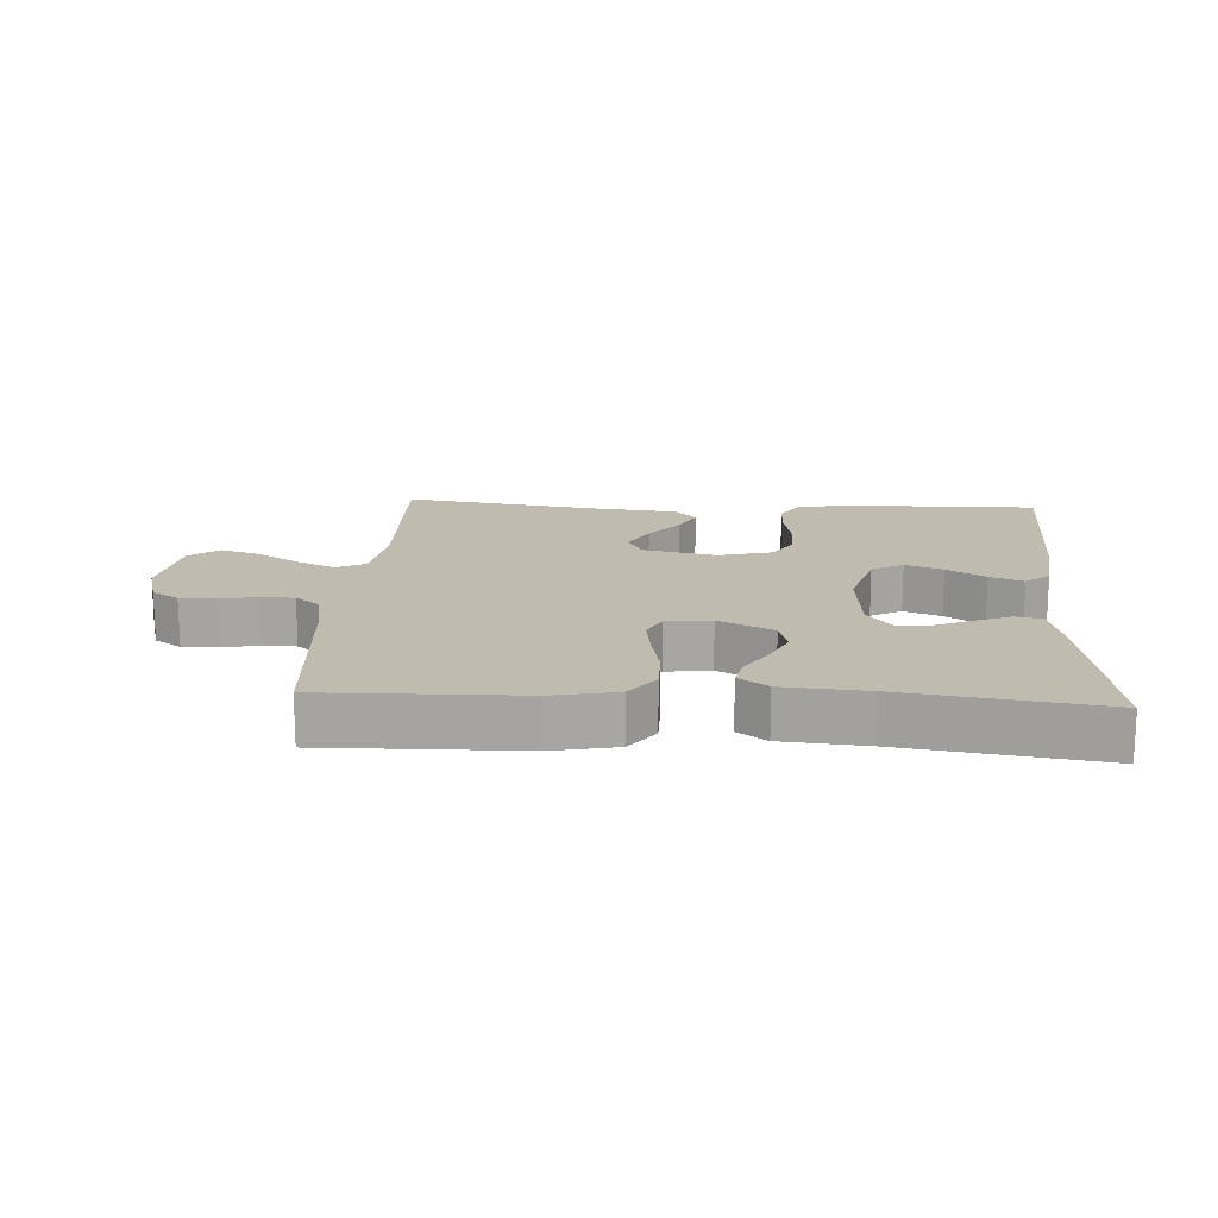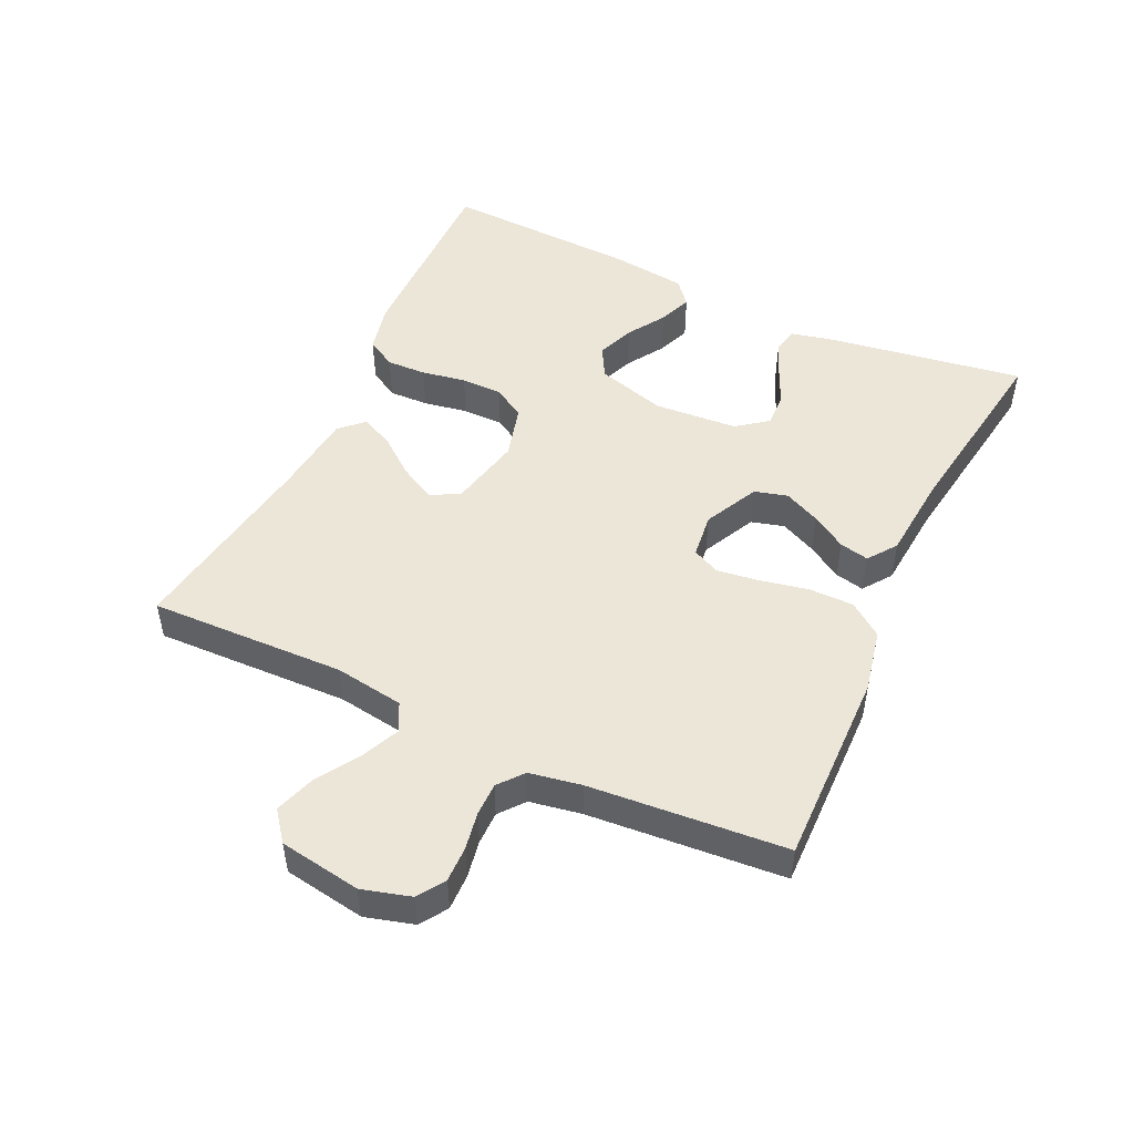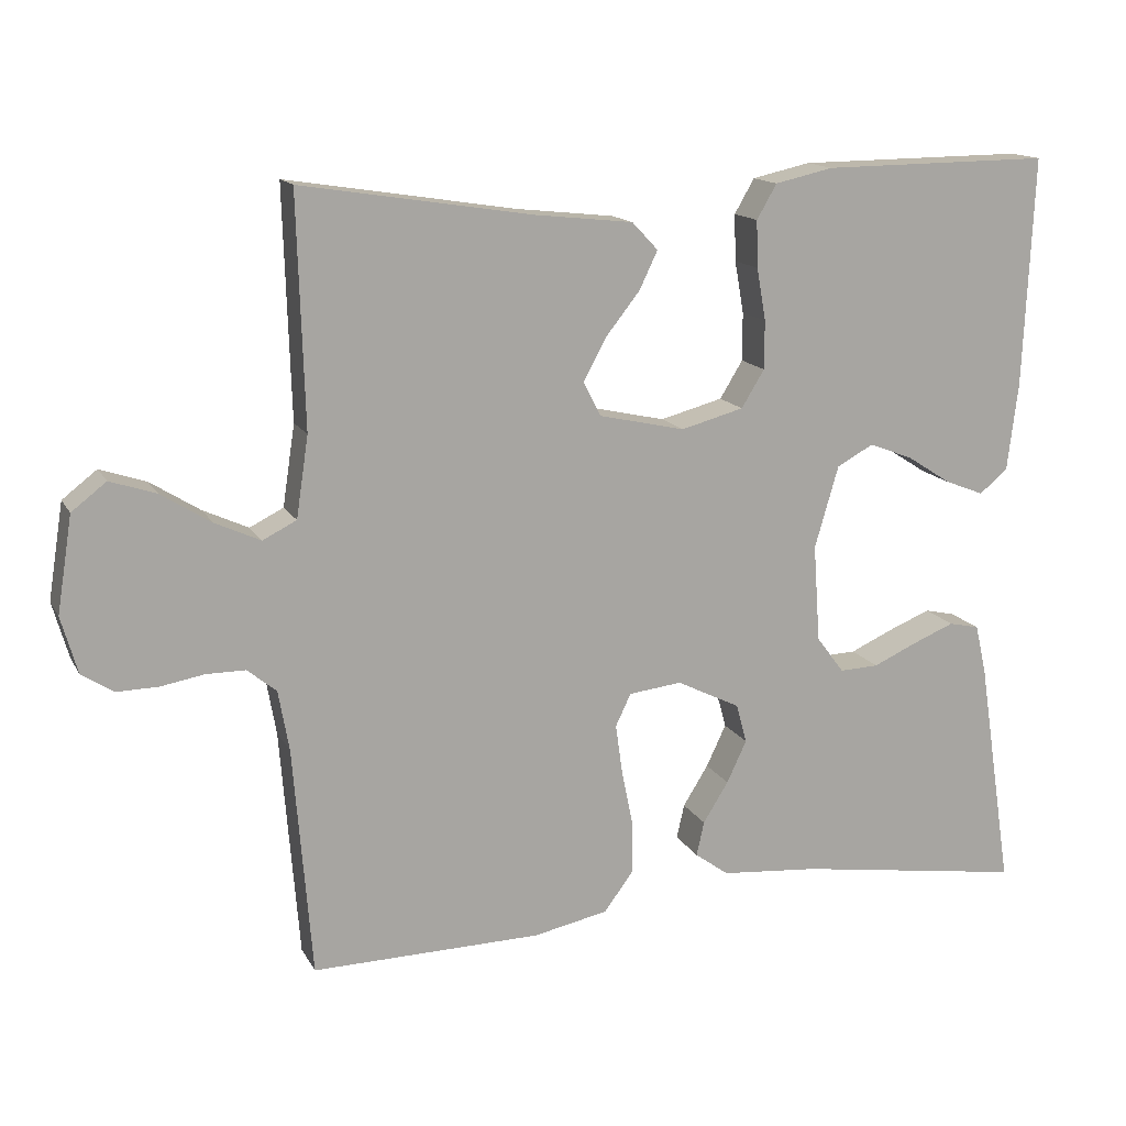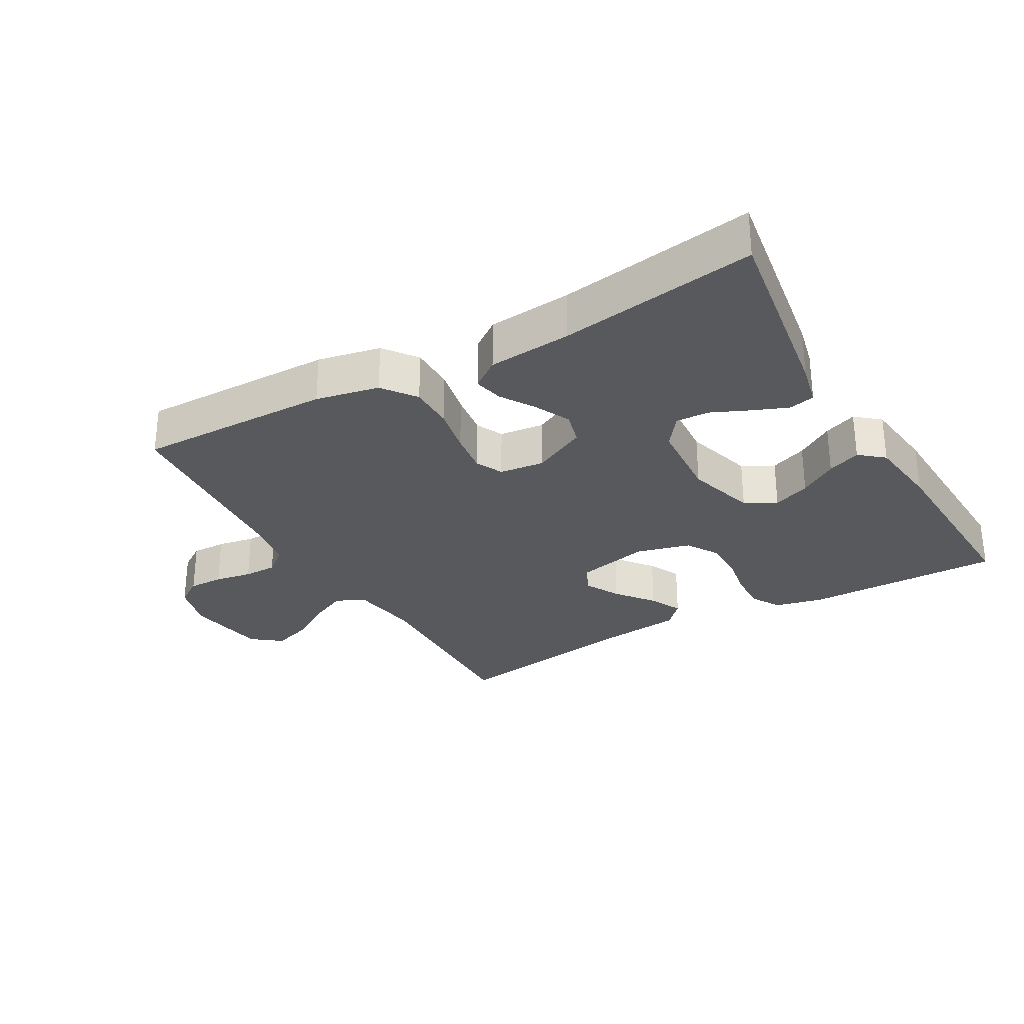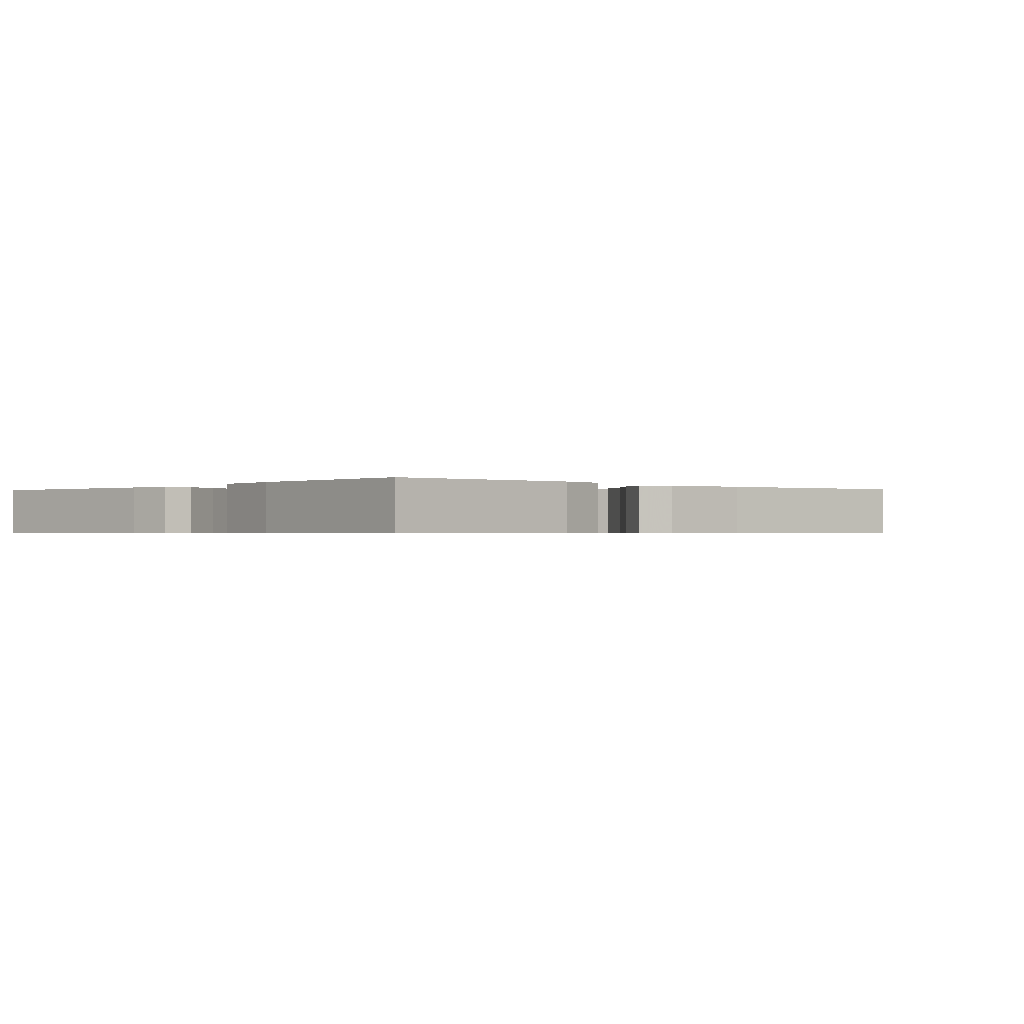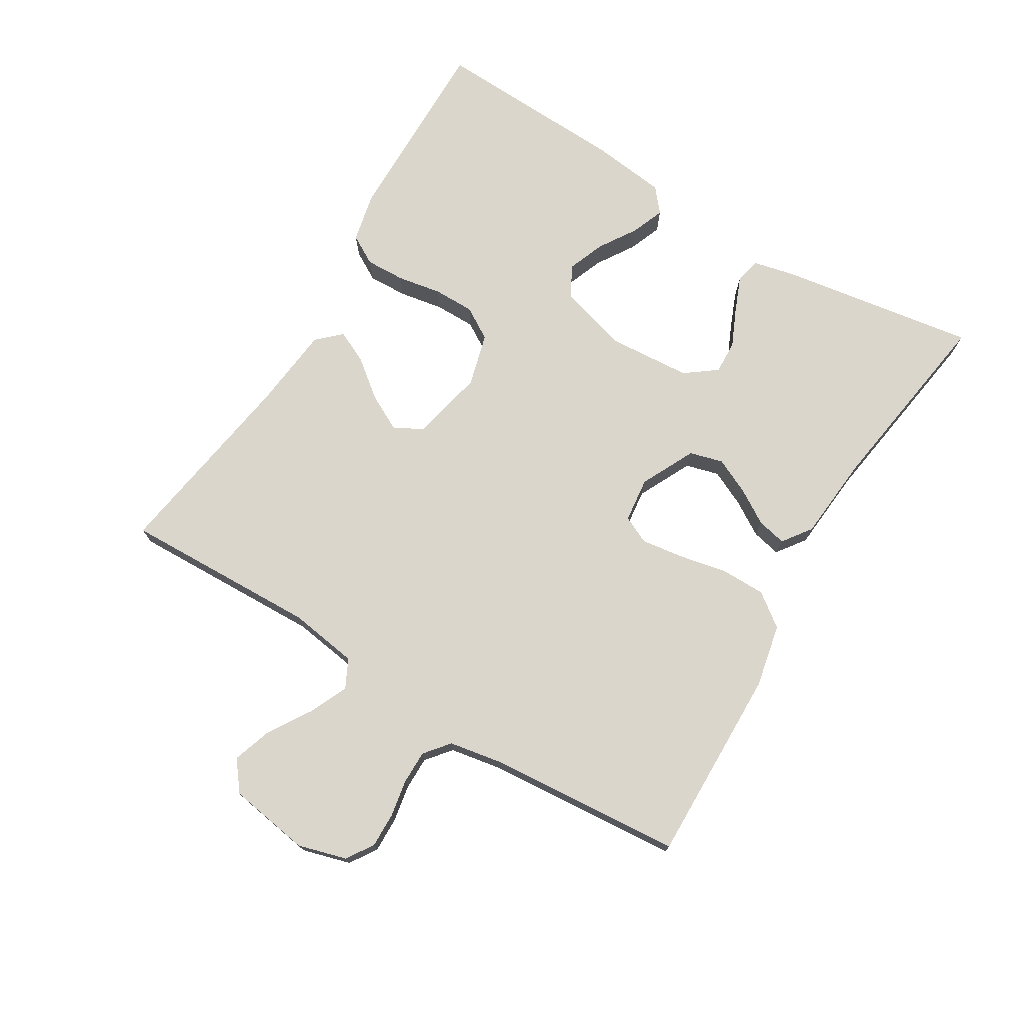
<metadata>
{"format":"obj","ext":"obj","renderer":"f3d","projection":"perspective","resolution":1024,"background":"white","views":[{"elev":16.2,"azim":-176.7,"up":"+Y"},{"elev":49.3,"azim":115.1,"up":"+Y"},{"elev":14.6,"azim":160.3,"up":"+Z"},{"elev":-29.2,"azim":-150.2,"up":"+Y"},{"elev":-0.6,"azim":-42.2,"up":"+Y"},{"elev":74.0,"azim":121.1,"up":"+Y"}]}
</metadata>
<code>
v -0.5 0.07 0.5
v -0.2 0.07 0.497
v -0.124 0.07 0.48
v -0.098 0.07 0.435
v -0.1 0.07 0.374
v -0.112 0.07 0.306
v -0.112 0.07 0.243
v -0.082 0.07 0.194
v 0 0.07 0.172
v 0.112 0.07 0.197
v 0.135 0.07 0.241
v 0.106 0.07 0.296
v 0.061 0.07 0.353
v 0.037 0.07 0.403
v 0.071 0.07 0.439
v 0.2 0.07 0.453
v 0.5 0.07 0.5
v 0.491 0.07 0.2
v 0.507 0.07 0.094
v 0.551 0.07 0.072
v 0.61 0.07 0.099
v 0.675 0.07 0.14
v 0.735 0.07 0.16
v 0.78 0.07 0.125
v 0.8 0.07 0
v 0.779 0.07 -0.074
v 0.738 0.07 -0.101
v 0.684 0.07 -0.1
v 0.627 0.07 -0.09
v 0.576 0.07 -0.09
v 0.538 0.07 -0.121
v 0.524 0.07 -0.2
v 0.5 0.07 -0.5
v 0.2 0.07 -0.495
v 0.103 0.07 -0.475
v 0.065 0.07 -0.424
v 0.065 0.07 -0.355
v 0.08 0.07 -0.282
v 0.089 0.07 -0.217
v 0.069 0.07 -0.175
v 0 0.07 -0.167
v -0.083 0.07 -0.208
v -0.097 0.07 -0.259
v -0.071 0.07 -0.314
v -0.038 0.07 -0.367
v -0.028 0.07 -0.412
v -0.072 0.07 -0.444
v -0.2 0.07 -0.455
v -0.5 0.07 -0.5
v -0.454 0.07 -0.2
v -0.439 0.07 -0.134
v -0.399 0.07 -0.125
v -0.345 0.07 -0.147
v -0.287 0.07 -0.173
v -0.236 0.07 -0.175
v -0.2 0.07 -0.127
v -0.191 0.07 0
v -0.222 0.07 0.107
v -0.27 0.07 0.133
v -0.327 0.07 0.111
v -0.385 0.07 0.074
v -0.436 0.07 0.054
v -0.473 0.07 0.085
v -0.487 0.07 0.2
v -0.5 0 0.5
v -0.2 0 0.497
v -0.124 0 0.48
v -0.098 0 0.435
v -0.1 0 0.374
v -0.112 0 0.306
v -0.112 0 0.243
v -0.082 0 0.194
v 0 0 0.172
v 0.112 0 0.197
v 0.135 0 0.241
v 0.106 0 0.296
v 0.061 0 0.353
v 0.037 0 0.403
v 0.071 0 0.439
v 0.2 0 0.453
v 0.5 0 0.5
v 0.491 0 0.2
v 0.507 0 0.094
v 0.551 0 0.072
v 0.61 0 0.099
v 0.675 0 0.14
v 0.735 0 0.16
v 0.78 0 0.125
v 0.8 0 0
v 0.779 0 -0.074
v 0.738 0 -0.101
v 0.684 0 -0.1
v 0.627 0 -0.09
v 0.576 0 -0.09
v 0.538 0 -0.121
v 0.524 0 -0.2
v 0.5 0 -0.5
v 0.2 0 -0.495
v 0.103 0 -0.475
v 0.065 0 -0.424
v 0.065 0 -0.355
v 0.08 0 -0.282
v 0.089 0 -0.217
v 0.069 0 -0.175
v 0 0 -0.167
v -0.083 0 -0.208
v -0.097 0 -0.259
v -0.071 0 -0.314
v -0.038 0 -0.367
v -0.028 0 -0.412
v -0.072 0 -0.444
v -0.2 0 -0.455
v -0.5 0 -0.5
v -0.454 0 -0.2
v -0.439 0 -0.134
v -0.399 0 -0.125
v -0.345 0 -0.147
v -0.287 0 -0.173
v -0.236 0 -0.175
v -0.2 0 -0.127
v -0.191 0 0
v -0.222 0 0.107
v -0.27 0 0.133
v -0.327 0 0.111
v -0.385 0 0.074
v -0.436 0 0.054
v -0.473 0 0.085
v -0.487 0 0.2
f 60 61 62 63
f 59 60 63 64
f 51 52 53 54
f 49 50 51 54
f 48 49 54 55
f 47 48 55 56
f 44 45 46 47
f 43 44 47 56
f 35 36 37 38
f 35 38 39
f 32 33 34 35
f 31 32 35 39
f 30 31 39 40
f 26 27 28 29
f 26 29 30
f 25 26 30
f 21 22 23 24
f 20 21 24 25
f 16 17 18
f 16 18 19
f 15 16 19
f 12 13 14 15
f 11 12 15 19
f 10 11 19 20
f 3 4 5 6
f 3 6 7
f 2 3 7
f 59 64 1 2
f 58 59 2 7
f 57 58 7 8
f 42 43 56 57
f 41 42 57 8
f 40 41 8 9
f 20 25 30 40
f 9 10 20 40
f 127 126 125 124
f 128 127 124 123
f 118 117 116 115
f 118 115 114 113
f 119 118 113 112
f 120 119 112 111
f 111 110 109 108
f 120 111 108 107
f 102 101 100 99
f 103 102 99
f 99 98 97 96
f 103 99 96 95
f 104 103 95 94
f 93 92 91 90
f 94 93 90
f 94 90 89
f 88 87 86 85
f 89 88 85 84
f 82 81 80
f 83 82 80
f 83 80 79
f 79 78 77 76
f 83 79 76 75
f 84 83 75 74
f 70 69 68 67
f 71 70 67
f 71 67 66
f 66 65 128 123
f 71 66 123 122
f 72 71 122 121
f 121 120 107 106
f 72 121 106 105
f 73 72 105 104
f 104 94 89 84
f 104 84 74 73
f 1 65 66 2
f 2 66 67 3
f 3 67 68 4
f 4 68 69 5
f 5 69 70 6
f 6 70 71 7
f 7 71 72 8
f 8 72 73 9
f 9 73 74 10
f 10 74 75 11
f 11 75 76 12
f 12 76 77 13
f 13 77 78 14
f 14 78 79 15
f 15 79 80 16
f 16 80 81 17
f 17 81 82 18
f 18 82 83 19
f 19 83 84 20
f 20 84 85 21
f 21 85 86 22
f 22 86 87 23
f 23 87 88 24
f 24 88 89 25
f 25 89 90 26
f 26 90 91 27
f 27 91 92 28
f 28 92 93 29
f 29 93 94 30
f 30 94 95 31
f 31 95 96 32
f 32 96 97 33
f 33 97 98 34
f 34 98 99 35
f 35 99 100 36
f 36 100 101 37
f 37 101 102 38
f 38 102 103 39
f 39 103 104 40
f 40 104 105 41
f 41 105 106 42
f 42 106 107 43
f 43 107 108 44
f 44 108 109 45
f 45 109 110 46
f 46 110 111 47
f 47 111 112 48
f 48 112 113 49
f 49 113 114 50
f 50 114 115 51
f 51 115 116 52
f 52 116 117 53
f 53 117 118 54
f 54 118 119 55
f 55 119 120 56
f 56 120 121 57
f 57 121 122 58
f 58 122 123 59
f 59 123 124 60
f 60 124 125 61
f 61 125 126 62
f 62 126 127 63
f 63 127 128 64
f 64 128 65 1

</code>
